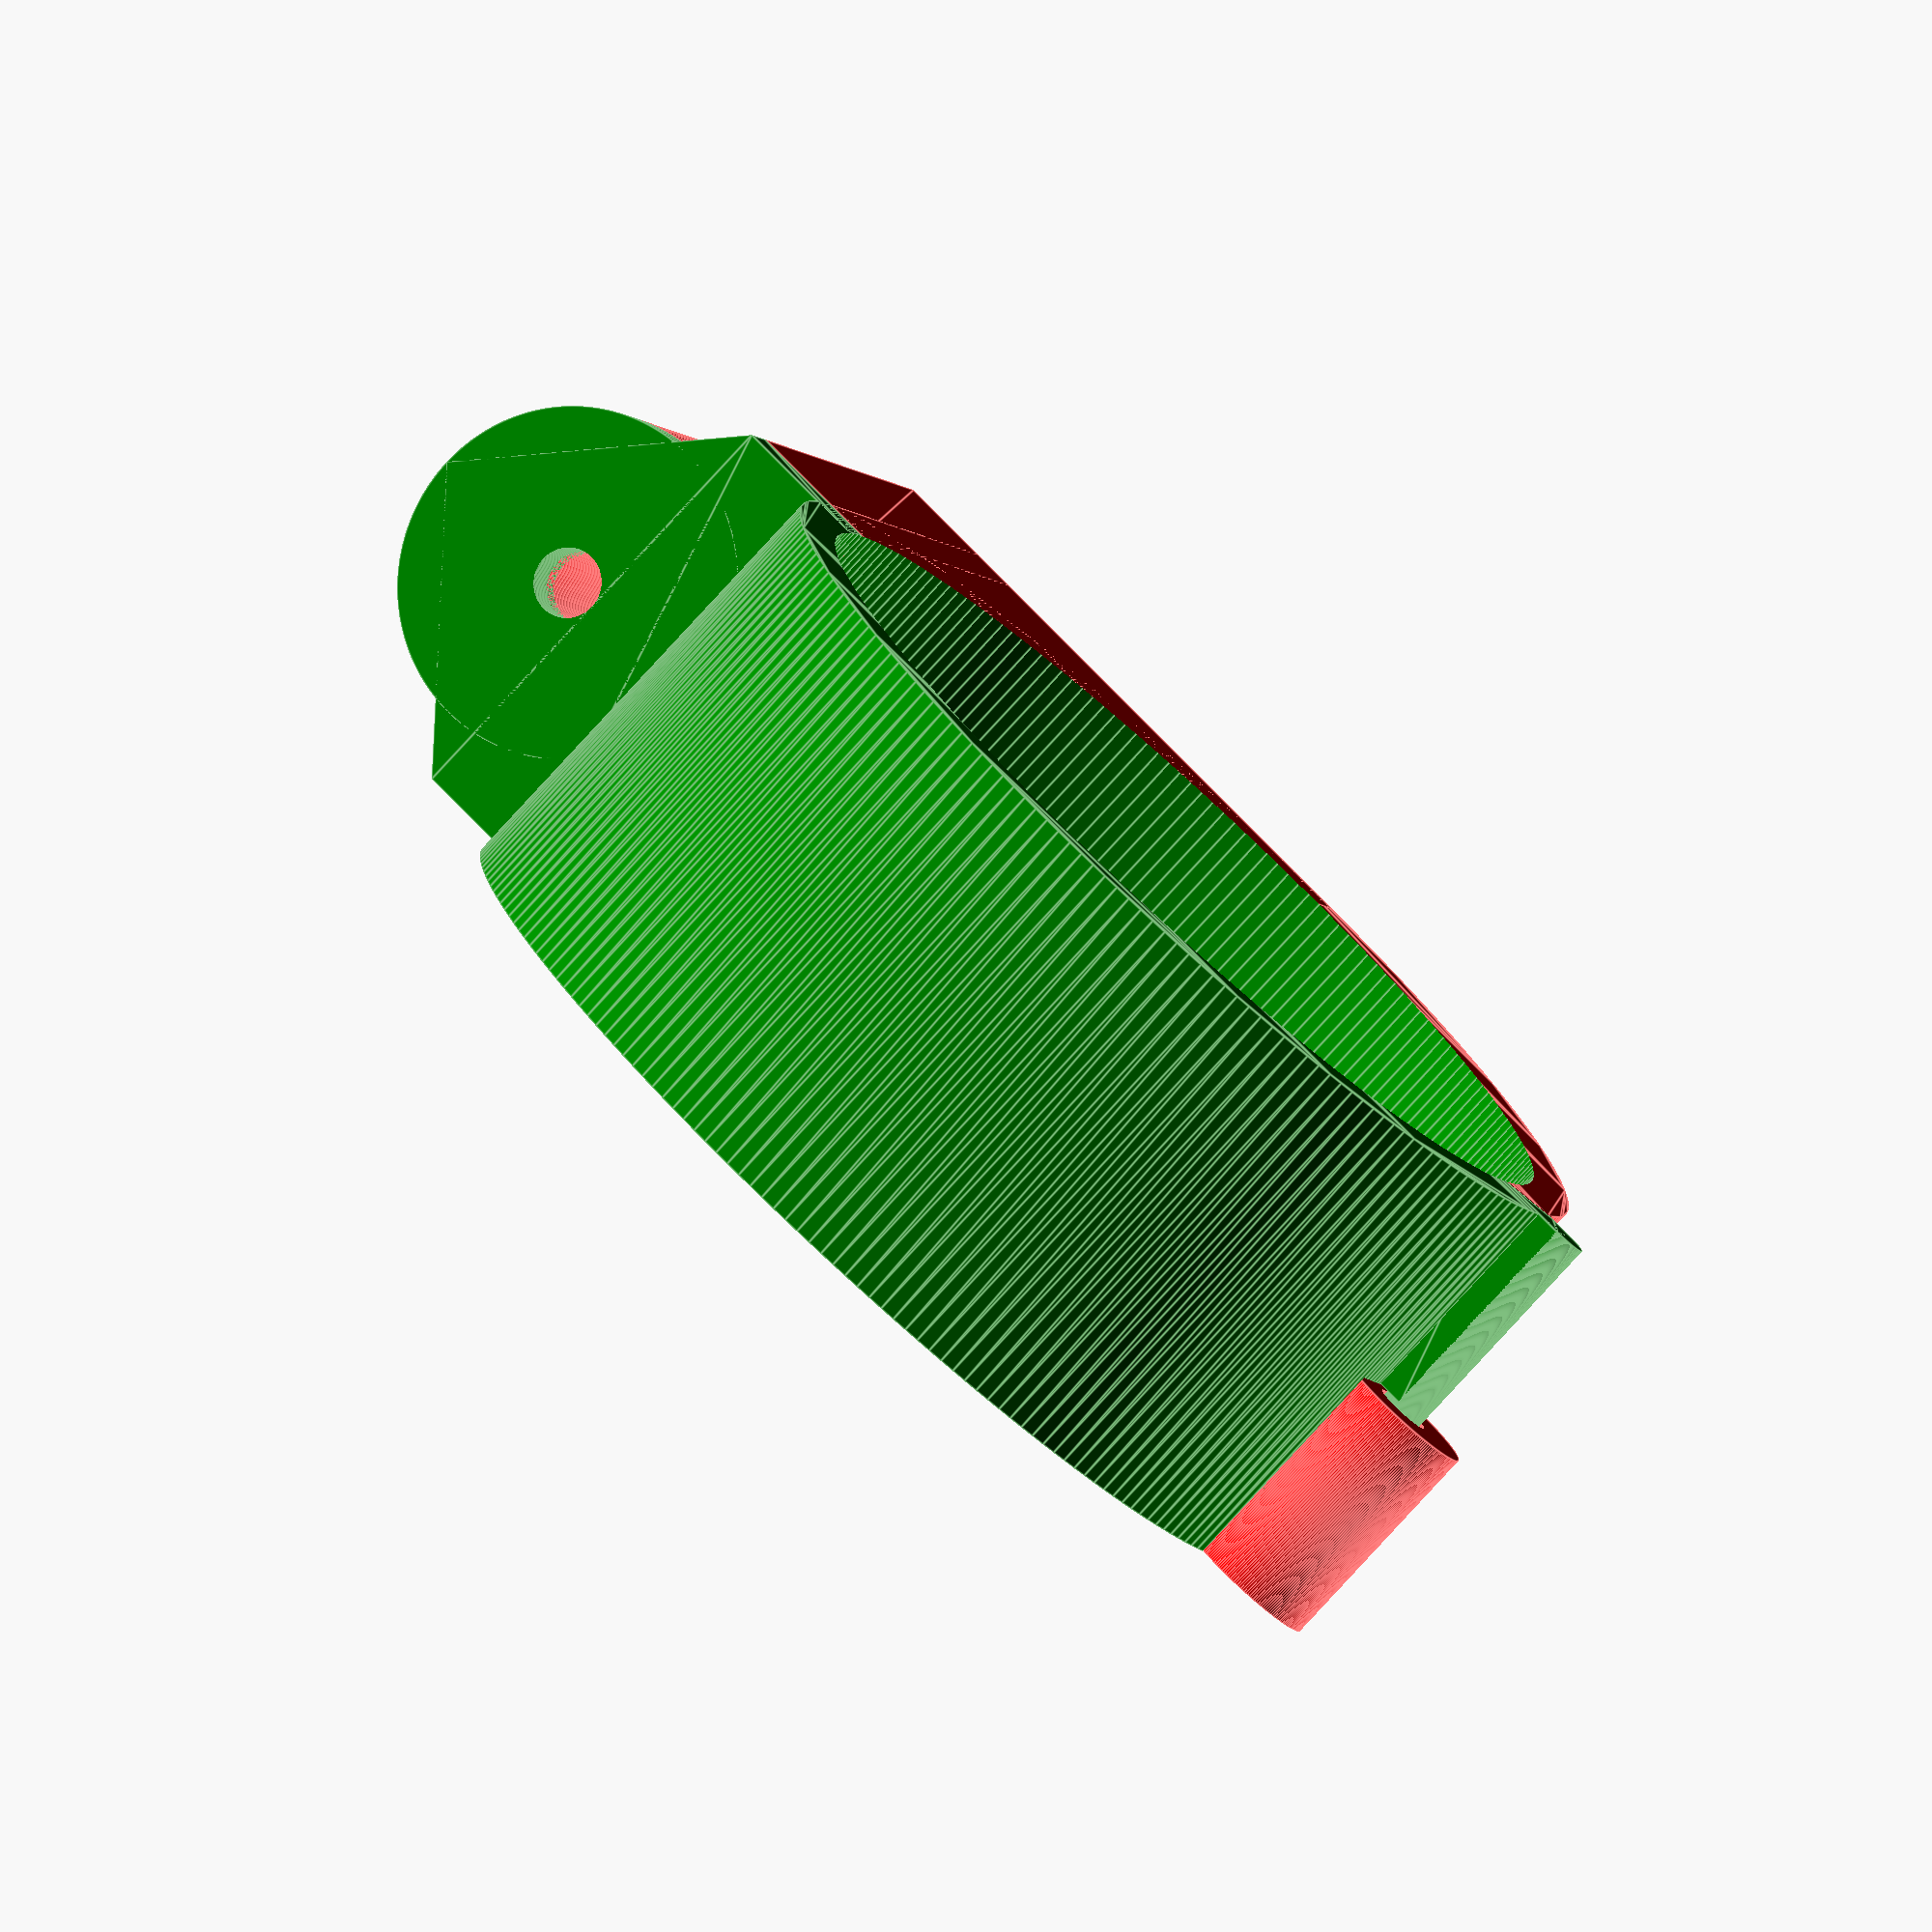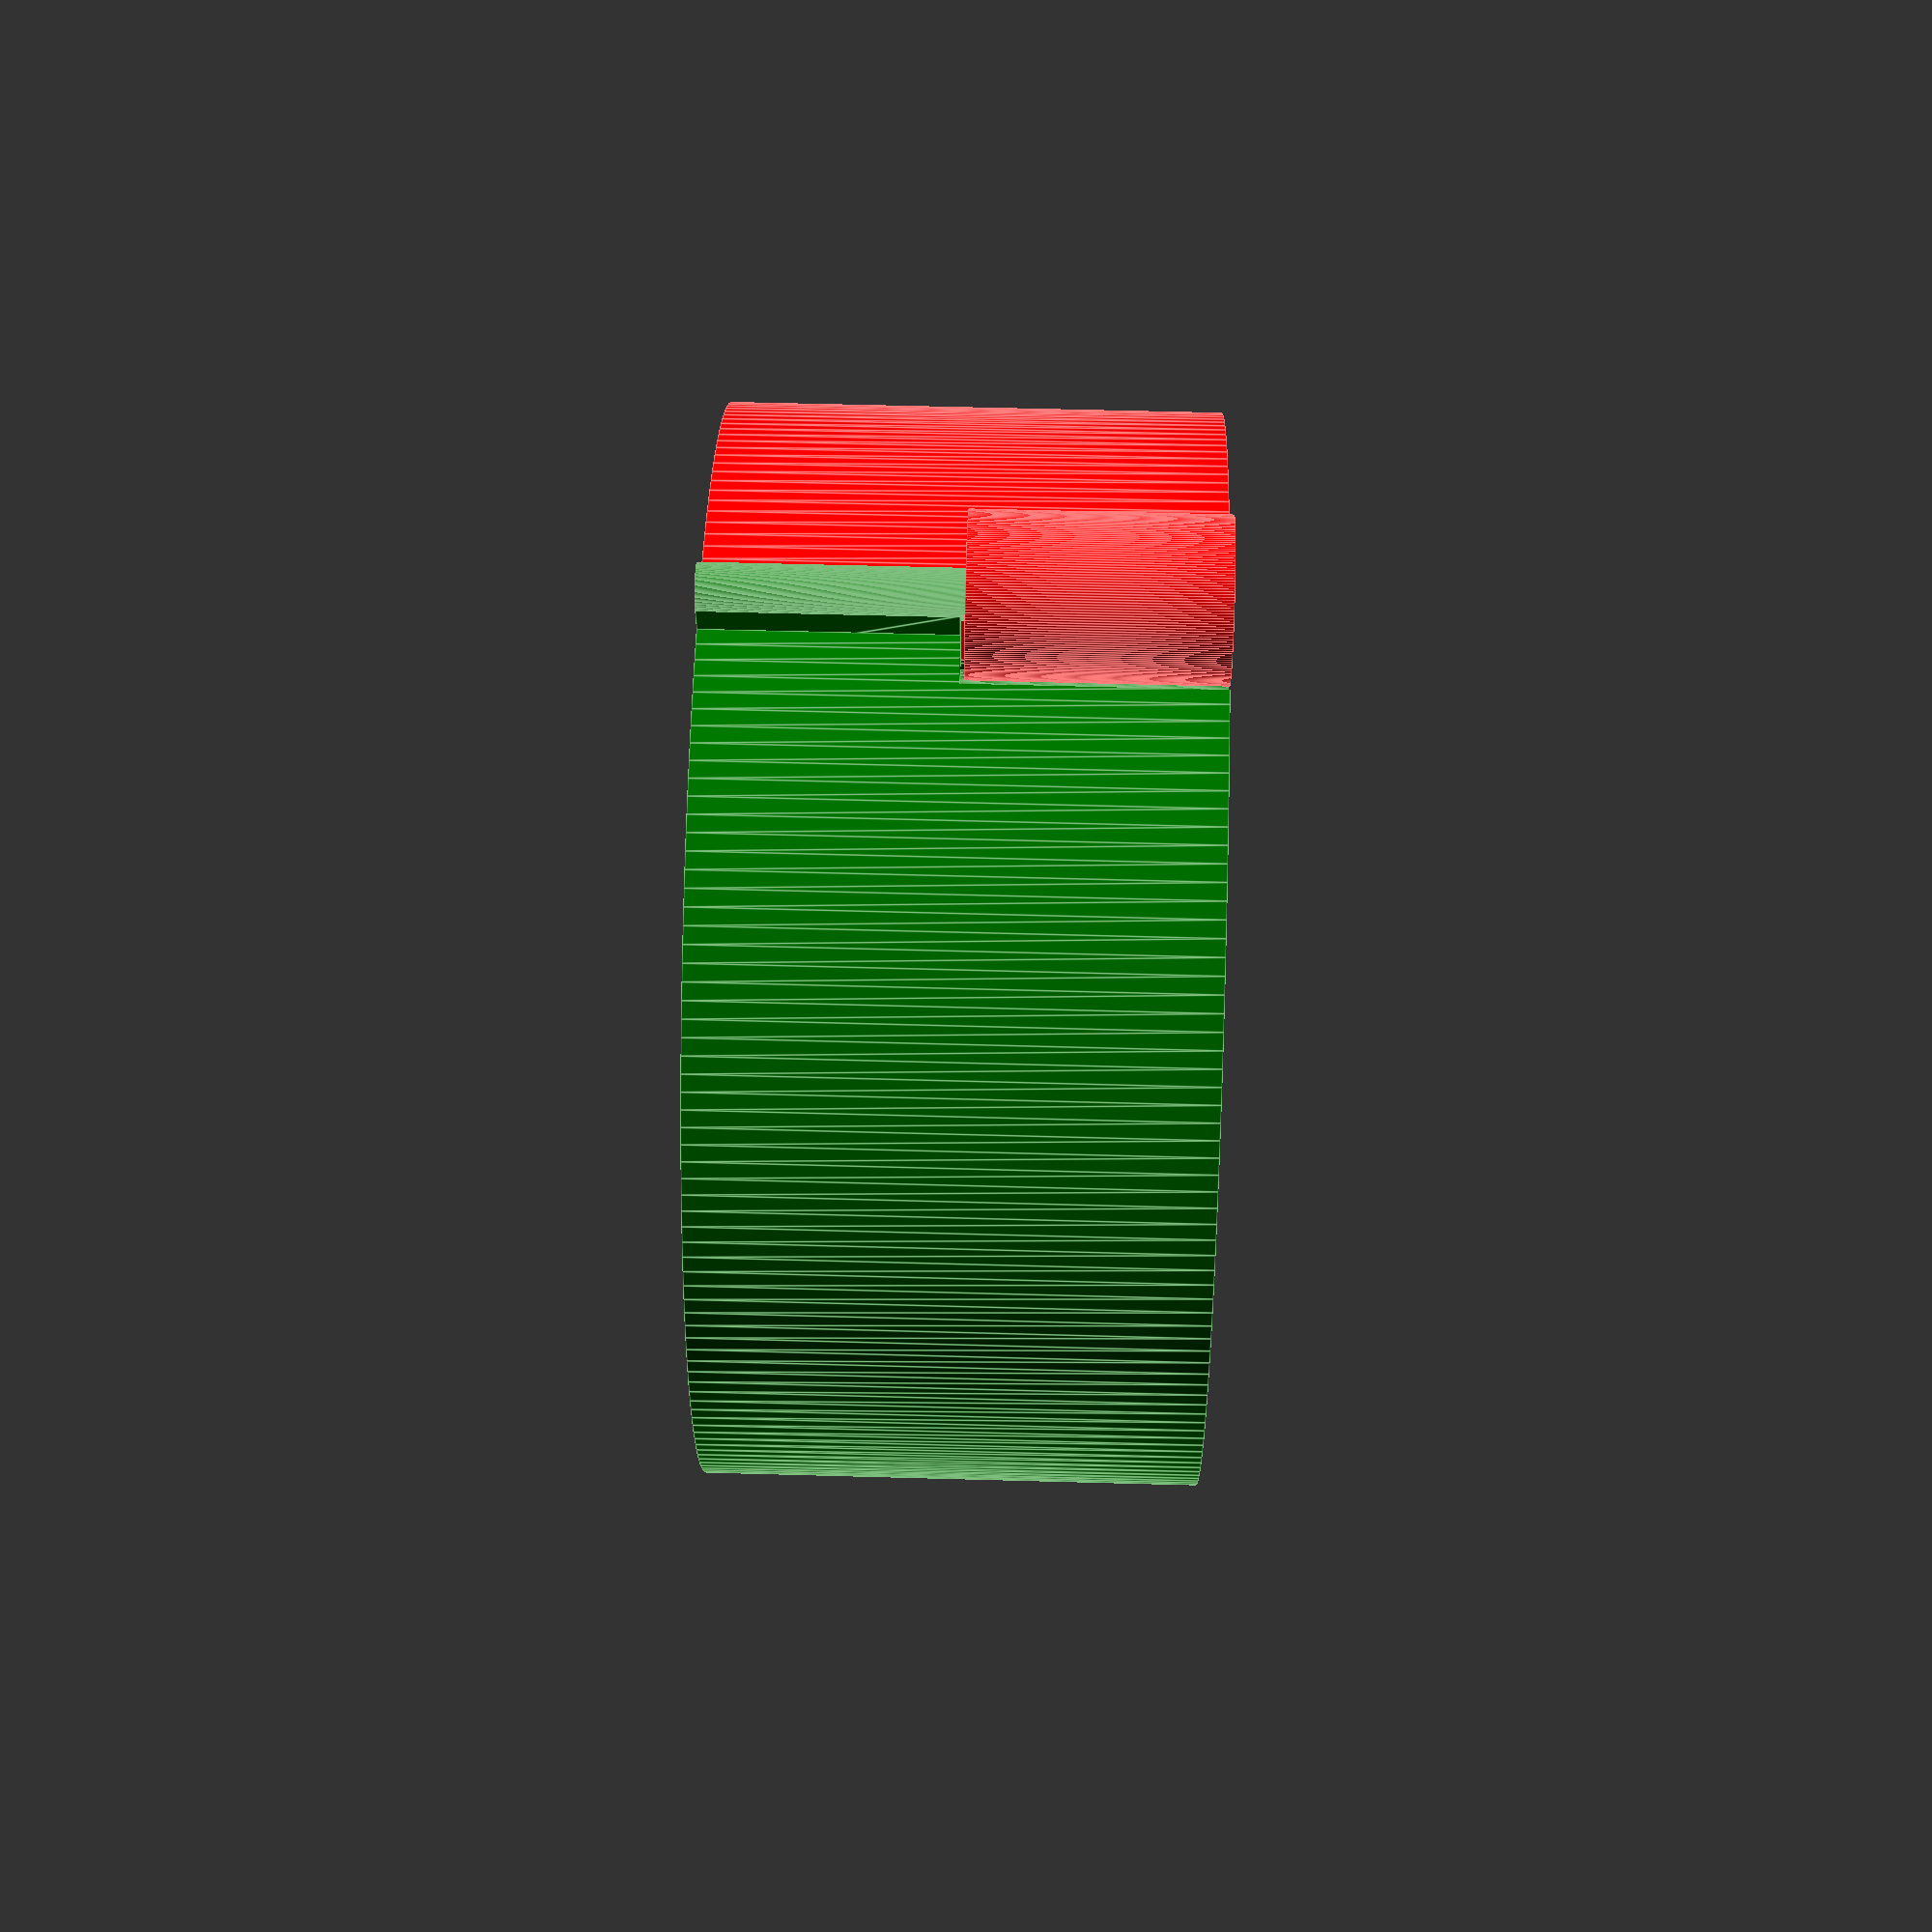
<openscad>
// Beamconnector
$fn = 200;

beamADiameter = 40;
beamBDiameter = 30;

widthA = 20;
widthB = 8;

screwDiameter = 3;

thickness = 2;

hirthWidth = 4;
hirthHeight = 3;
snaps = 10;

offset = 0.2;

// Part A
//   Top Part

color("red") {
  difference() {
    ringPart(beamADiameter, widthA, thickness, 180);
    translate([0,0,-1]) {
      linear_extrude(height=(widthA + offset)/2 + 1) {
        polygon(points=[
          [-(beamADiameter/2 + 1.5 * thickness + offset),-1],
          [-(beamADiameter/2 + 1.5 * thickness + offset),thickness + offset],
          [-(beamADiameter/2 + thickness),thickness + offset],
          [-(beamADiameter/2),offset],
          [-(beamADiameter/2) + 1,offset],
          [-(beamADiameter/2) + 1,-1],
          [-(beamADiameter/2),-1]
        ]);
      }
    }
  }
  translate([0,beamADiameter/2 + thickness,0]) {
    union() {
      screwPart(beamADiameter, widthA, beamADiameter/2 + thickness, hirthWidth + thickness);
      translate([(beamADiameter + screwDiameter)/2 + hirthWidth + thickness,-1,widthA/2]) {
        rotate([-90,0,0]) {
          singleDisc(snaps=10, d=2 * hirthWidth + screwDiameter, h=hirthHeight, ct=0, res=$fn, screw=screwDiameter/2, gpt=1, snapfree=0);
        }
      }
    }
  }
  difference() {
    cube([beamADiameter/2 + thickness, beamADiameter/2 + thickness, widthA]);
    translate([0, 0, -1]) {
      cylinder(d=beamADiameter, h=widthA + 2);
    }
  }

  // connector
  rotate([0, 0, -angle(thickness, beamADiameter/2 + 1.5 * thickness)/2]) {
    translate([-(beamADiameter/2 + 1.5 * thickness + offset),0,(widthA + offset)/2]) {
      difference() {
        cylinder(h=(widthA - offset)/2, d=3 * thickness + 2 * offset);
        translate([0,0,-1]) {
          cylinder(h=widthA/2 + 2, d = thickness + 2 * offset);
        }
      }
    }
  }
}


//   Bottom Part

color("green") {
  difference() {
    ringPart(beamADiameter, widthA, thickness, -180);
    // part from the connector
    rotate([0, 0, -angle(thickness, beamADiameter/2 + 1.5 * thickness + offset)/2]) {
      translate([-(beamADiameter/2 + 1.5 * thickness + offset),0,(widthA - offset)/2]) {
        cylinder(h=(widthA + offset)/2 + 1, d=3 * thickness + 4 * offset);
      }
    }
  }
  screwPart(beamADiameter, widthA, thickness, hirthWidth + thickness);

  // connector
  union() {
    rotate([0, 0, -angle(thickness, beamADiameter/2 + 1.5 * thickness + offset)/2]) {
      translate([-(beamADiameter/2 + 1.5 * thickness + offset),0,0]) {
        cylinder(h=widthA, d=thickness);
      }
    }
    linear_extrude(height=(widthA-offset)/2) {
      polygon(points=[
        [-(beamADiameter/2 + 1.5 * thickness + offset),0],
        [-(beamADiameter/2 + 1.5 * thickness + offset),thickness],
        [-(beamADiameter/2 + thickness),thickness],
        [-(beamADiameter/2),0]
      ]);
    }
  }
}


// Functions
function angle(thickness, total_outer_radius) = atan(thickness / (total_outer_radius));

// HelperModules
module ringPart(beamDiameter, width, thickness, angle=360) {
  difference() {
    if (angle==360) {
      cylinder(d=beamDiameter + 2 * thickness, h=width);
    } else {
      pie((beamDiameter + 2 * thickness) / 2, angle, width);
    }
    translate([0, 0, -1]) {
      cylinder(d=beamDiameter, h=width + 2);
    }
  }
}

module screwPart(beamDiameter, width, thickness, stdThickness) {
  rotate([90, 0, 0]) {
    translate([(beamADiameter + screwDiameter) / 2 + stdThickness, widthA/2, 0]) {
      difference() {
        union() {
          cylinder(d=screwDiameter + 2 * stdThickness, h=thickness);
          linear_extrude(height=thickness) {
            polygon(points=[
              [-(screwDiameter / 2 + stdThickness), widthA/2],
              [-(screwDiameter / 2), widthA/2],
              [screwDiameter / 2 + stdThickness, 0],
              [-(screwDiameter / 2), -widthA/2],
              [-(screwDiameter / 2 + stdThickness), -widthA/2]
            ]);
          }
        }
        translate([0, 0, -1]) {
          cylinder(d=screwDiameter, h=thickness + 2);
        }
      }
    }
  }
}

/**
* pie.scad
*
* Use this module to generate a pie- or pizza- slice shape, which is particularly useful
* in combination with `difference()` and `intersection()` to render shapes that extend a
* certain number of degrees around or within a circle.
*
* This openSCAD library is part of the [dotscad](https://github.com/dotscad/dotscad)
* project.
*
* @copyright Chris Petersen, 2013
* @license http://creativecommons.org/licenses/LGPL/2.1/
* @license http://creativecommons.org/licenses/by-sa/3.0/
*
* @see http://www.thingiverse.com/thing:109467
* @source https://github.com/dotscad/dotscad/blob/master/pie.scad
*
* @param float radius Radius of the pie
* @param float angle Angle (size) of the pie to slice
* @param float height Height (thickness) of the pie
* @param float spin Angle to spin the slice on the Z axis
*/
module pie(radius, angle, height, spin=0) {
  // Negative angles shift direction of rotation
  clockwise = (angle < 0) ? true : false;
  // Support angles < 0 and > 360
  normalized_angle = abs((angle % 360 != 0) ? angle % 360 : angle % 360 + 360);
  // Select rotation direction
  rotation = clockwise ? [0, 180 - normalized_angle] : [180, normalized_angle];
  // Render
  if (angle != 0) {
    rotate([0,0,spin]) linear_extrude(height=height)
    difference() {
      circle(radius);
      if (normalized_angle < 180) {
        union() for(a = rotation)
        rotate(a) translate([-radius, 0, 0]) square(radius * 2);
      }
      else if (normalized_angle != 360) {
        intersection_for(a = rotation)
        rotate(a) translate([-radius, 0, 0]) square(radius * 2);
      }
    }
  }
}

// Hirth Joint (my own project)
module singleSnap(snaps, h, ct, d, res, gpt) {
  // full height
  fh = h + ct;

  // original size
  angle = 180 / snaps;
  side = tan(angle) * d / 2;

  // adjusted size (necessary to overcome compilation issues)
  aH = fh + gpt / 2;
  ratio = aH / fh;
  aSide = side * ratio;

  translate([d/2,0,0]) {
    rotate([0,-90,0]) {
      linear_extrude(height = d/2,center = false, twist = 0, scale = [1,0], slices = res) {
        polygon(
          points=[[aH, 0],[0, aSide],[0, -aSide]],
          paths=[[0,1,2]]
        );
      }
    }
  }
}

module allSnaps(snaps, h, ct, d, res, snapfree, gpt) {
  translate([0, 0, - ct / 2]) {
    difference() {
      intersection() {
        for(i = [0:snaps - 1]) {
          rotate((360 / snaps) * i, [0, 0, 1]) {
            singleSnap(snaps, h, ct, d, res, gpt);
          }
        }
        translate([0, 0, ct / 2]) {
          cylinder(h = h + gpt / 2, r = d / 2);
        }
      }
      translate([0, 0, -1]) {
        cylinder(h = h + ct + gpt / 2 + 2, r = snapfree);
      }
    }
  }
}

module snapsWithPlate(snaps, h, ct, d, res, snapfree, gpt, screw) {
  difference() {
    union() {
      // 0.5 * gpt because of the necessary adjustment in singleSnap
      translate([0, 0, 0.5 * gpt]) {
        allSnaps(snaps, h, ct, d, res, snapfree, gpt);
      }
      cylinder(h = gpt, r = d / 2);
    }
    translate([0, 0, -1]) {
      cylinder(h = h + gpt + 2, r = screw);
    }
  }
}

module singleDisc(
  snaps = Snaps,
  d = Diameter,
  h = SnapHeight,
  ct = CutTip,
  res = Resolution,
  screw = ScrewHole,
  gpt = GroundPlateThickness,
  snapfree = SnapFreeArea
) {
  snapsWithPlate(snaps, h, ct, d, res, snapfree, gpt, screw);
}

</openscad>
<views>
elev=260.0 azim=157.3 roll=42.5 proj=o view=edges
elev=125.8 azim=265.6 roll=268.3 proj=p view=edges
</views>
